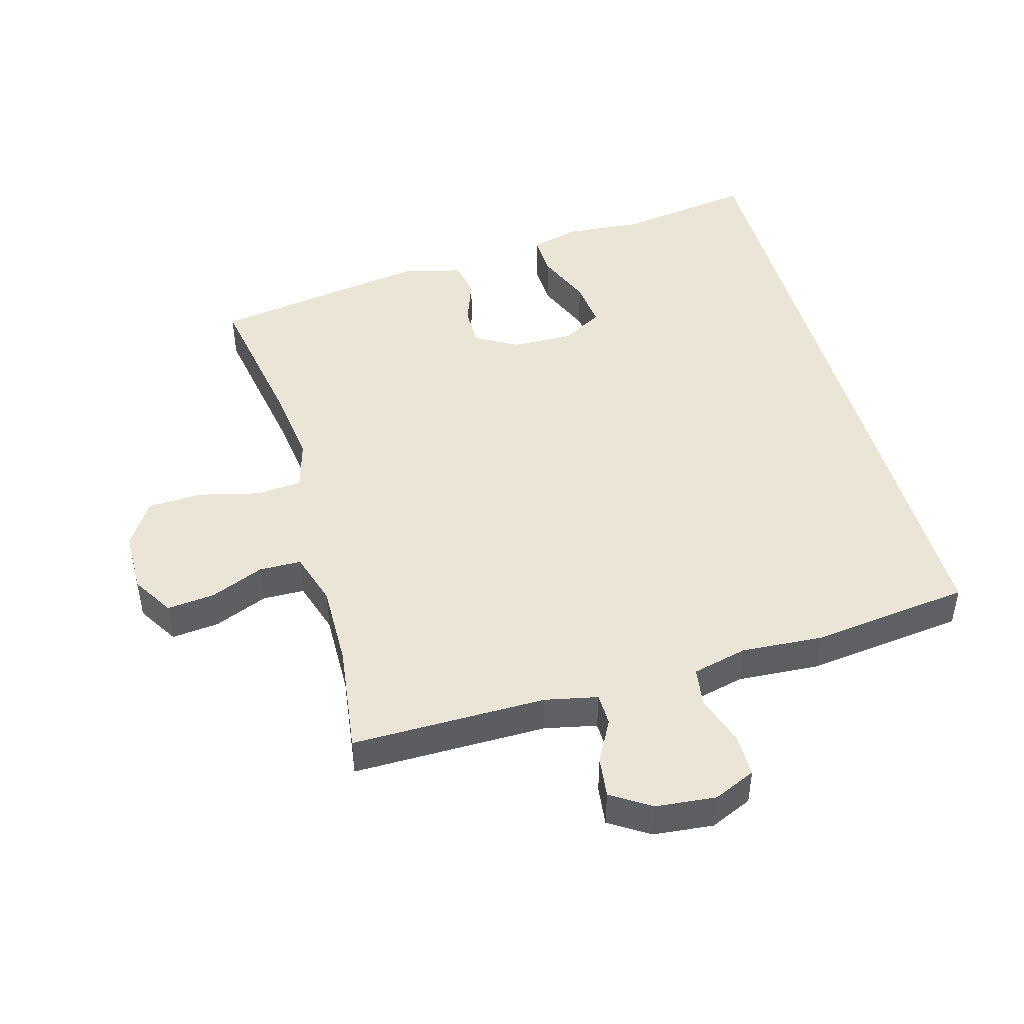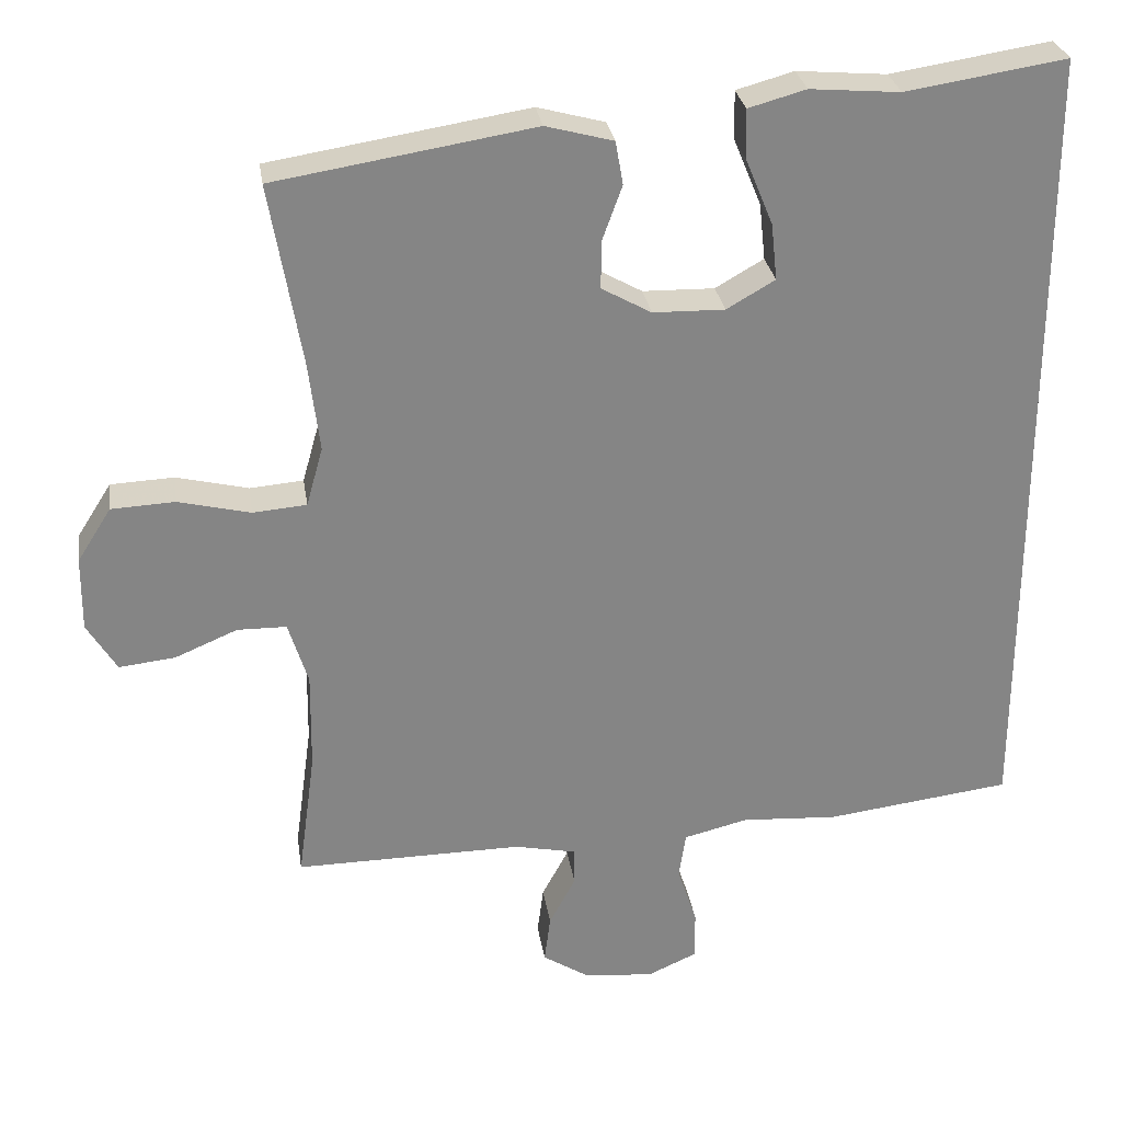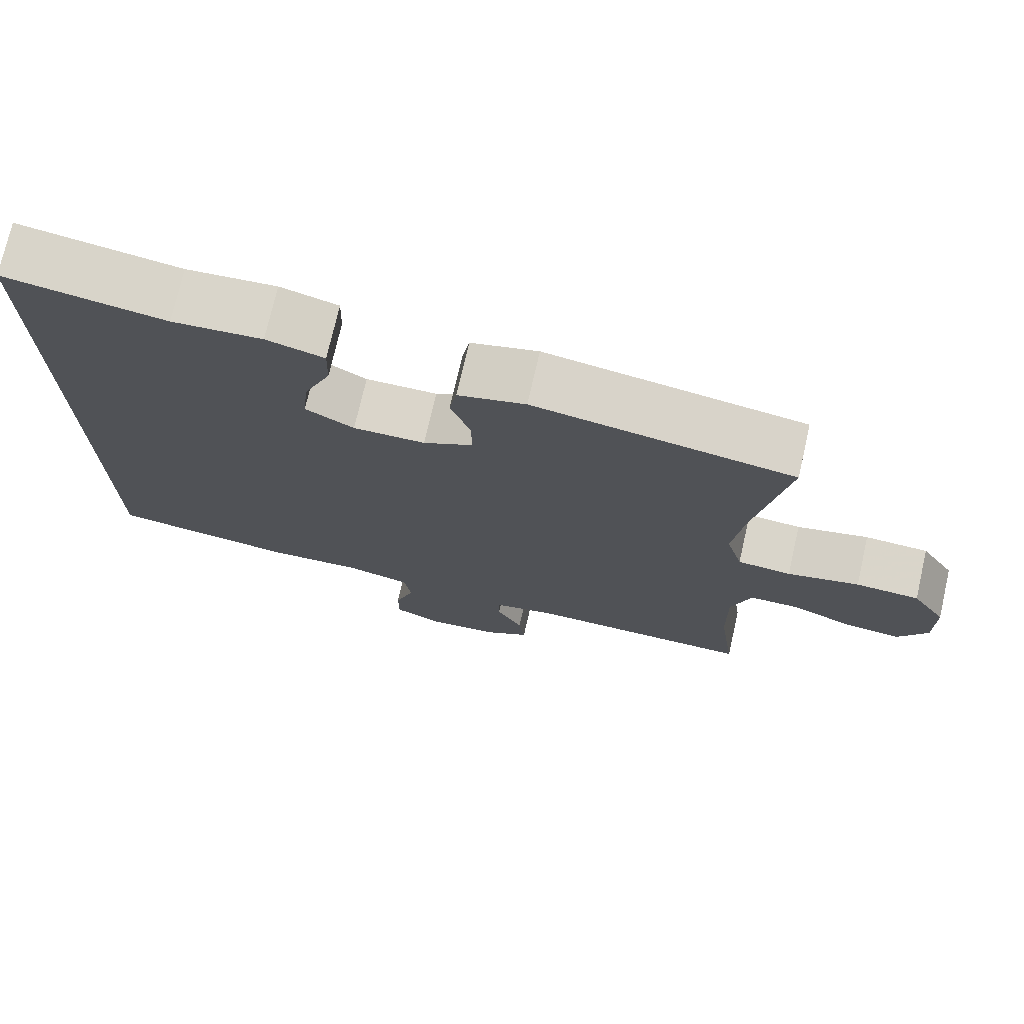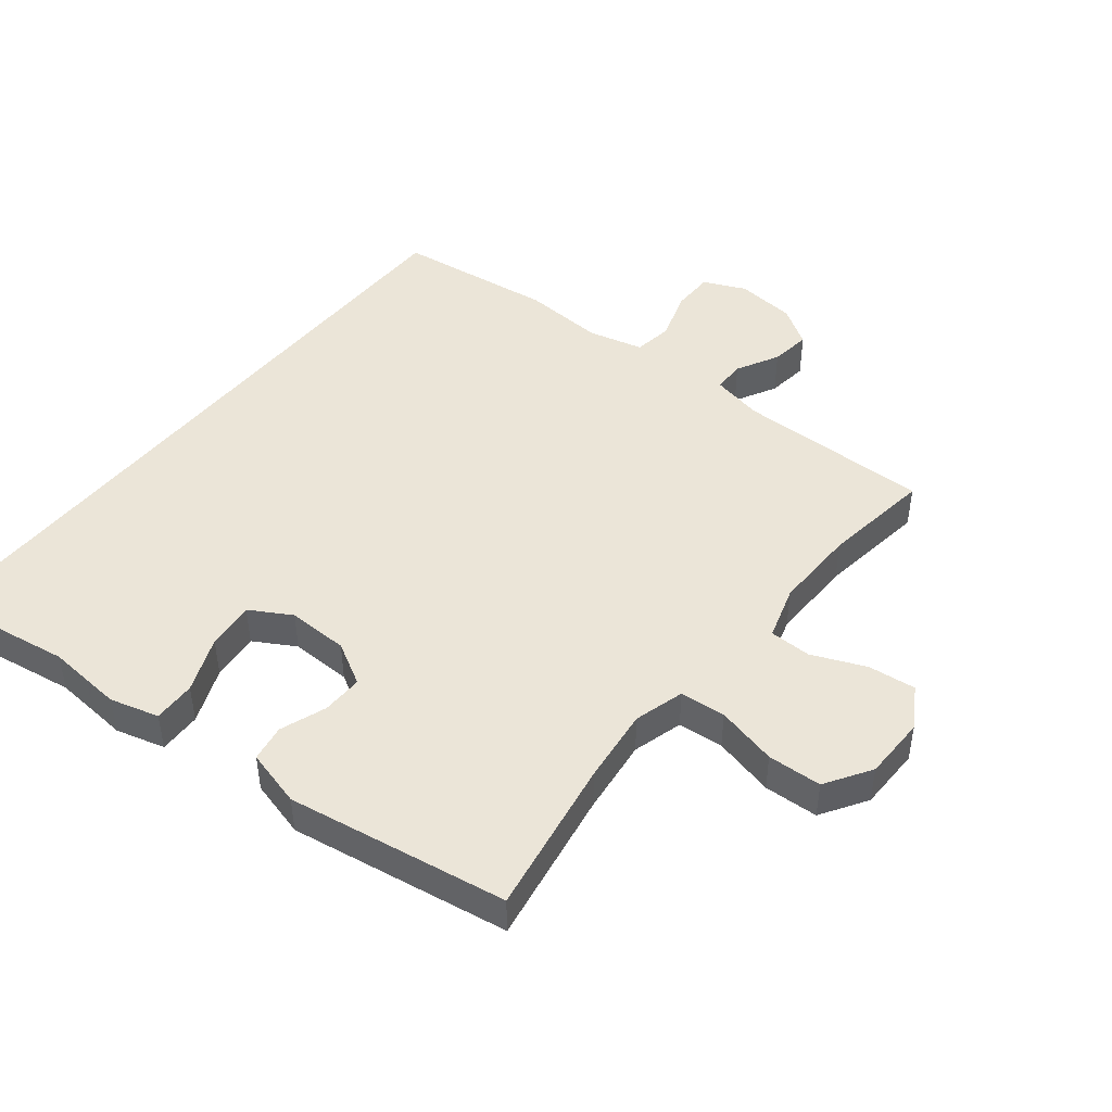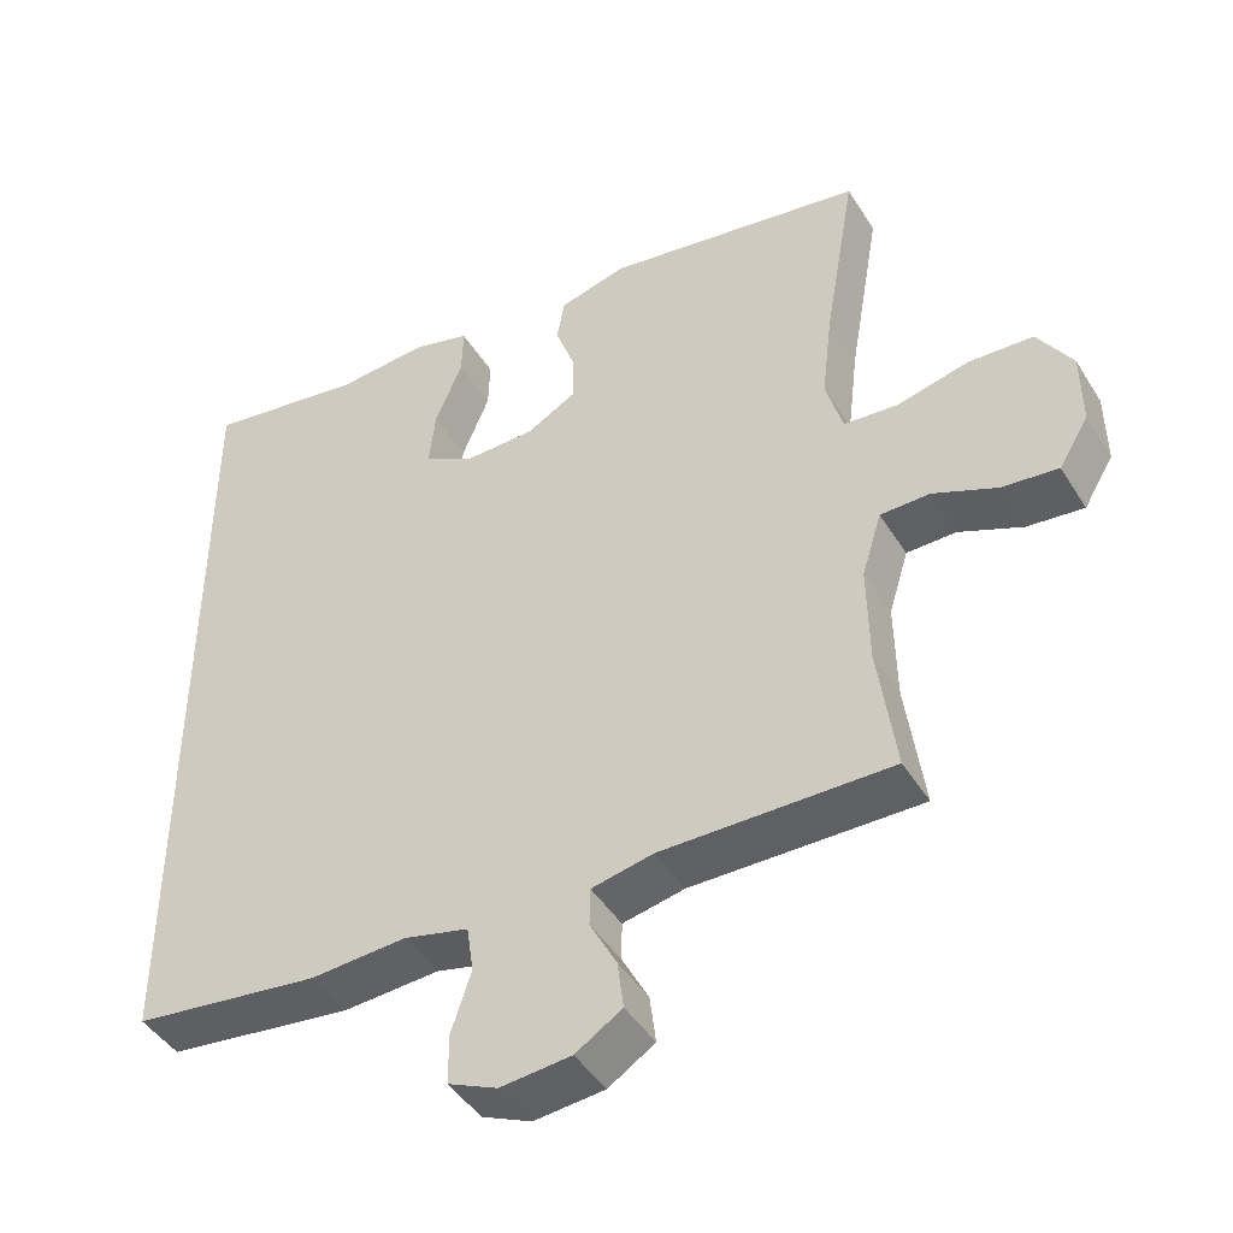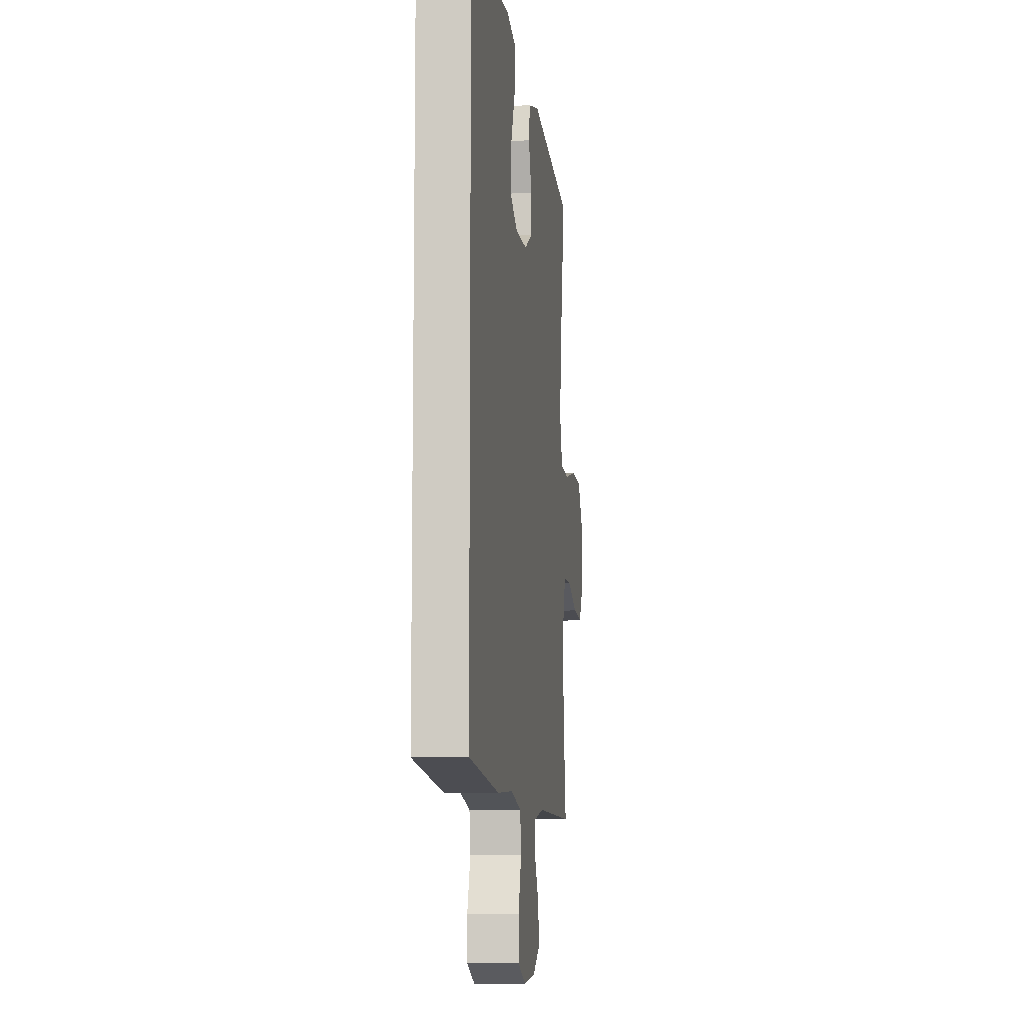
<metadata>
{"format":"obj","ext":"obj","renderer":"f3d","projection":"perspective","resolution":1024,"background":"white","views":[{"elev":45.9,"azim":164.5,"up":"+Y"},{"elev":28.6,"azim":171.4,"up":"+Z"},{"elev":74.2,"azim":12.9,"up":"+Z"},{"elev":46.0,"azim":38.7,"up":"+Y"},{"elev":-44.9,"azim":30.0,"up":"+Z"},{"elev":-9.2,"azim":-82.2,"up":"+Z"}]}
</metadata>
<code>
v -0.5 0.07 0.608
v -0.288 0.07 0.575
v -0.169 0.07 0.585
v -0.093 0.07 0.564
v -0.095 0.07 0.498
v -0.131 0.07 0.411
v -0.139 0.07 0.336
v -0.075 0.07 0.299
v 0.02 0.07 0.301
v 0.086 0.07 0.338
v 0.085 0.07 0.402
v 0.059 0.07 0.474
v 0.069 0.07 0.531
v 0.158 0.07 0.555
v 0.5 0.07 0.5
v 0.458 0.07 0.257
v 0.444 0.07 0.14
v 0.466 0.07 0.062
v 0.537 0.07 0.056
v 0.632 0.07 0.079
v 0.716 0.07 0.075
v 0.761 0.07 0.004
v 0.762 0.07 -0.094
v 0.723 0.07 -0.158
v 0.649 0.07 -0.15
v 0.566 0.07 -0.115
v 0.501 0.07 -0.116
v 0.475 0.07 -0.2
v 0.477 0.07 -0.33
v 0.5 0.07 -0.5
v 0.199 0.07 -0.497
v 0.118 0.07 -0.514
v 0.117 0.07 -0.564
v 0.152 0.07 -0.63
v 0.16 0.07 -0.693
v 0.099 0.07 -0.732
v 0.006 0.07 -0.741
v -0.059 0.07 -0.712
v -0.059 0.07 -0.646
v -0.033 0.07 -0.567
v -0.042 0.07 -0.506
v -0.127 0.07 -0.485
v -0.254 0.07 -0.493
v -0.5 0.07 -0.462
v -0.5 0 0.608
v -0.288 0 0.575
v -0.169 0 0.585
v -0.093 0 0.564
v -0.095 0 0.498
v -0.131 0 0.411
v -0.139 0 0.336
v -0.075 0 0.299
v 0.02 0 0.301
v 0.086 0 0.338
v 0.085 0 0.402
v 0.059 0 0.474
v 0.069 0 0.531
v 0.158 0 0.555
v 0.5 0 0.5
v 0.458 0 0.257
v 0.444 0 0.14
v 0.466 0 0.062
v 0.537 0 0.056
v 0.632 0 0.079
v 0.716 0 0.075
v 0.761 0 0.004
v 0.762 0 -0.094
v 0.723 0 -0.158
v 0.649 0 -0.15
v 0.566 0 -0.115
v 0.501 0 -0.116
v 0.475 0 -0.2
v 0.477 0 -0.33
v 0.5 0 -0.5
v 0.199 0 -0.497
v 0.118 0 -0.514
v 0.117 0 -0.564
v 0.152 0 -0.63
v 0.16 0 -0.693
v 0.099 0 -0.732
v 0.006 0 -0.741
v -0.059 0 -0.712
v -0.059 0 -0.646
v -0.033 0 -0.567
v -0.042 0 -0.506
v -0.127 0 -0.485
v -0.254 0 -0.493
v -0.5 0 -0.462
f 44 1 2
f 43 44 2
f 42 43 2
f 41 42 2 3
f 40 41 3
f 38 39 40
f 37 38 40
f 36 37 40
f 35 36 40
f 34 35 40
f 33 34 40
f 32 33 40
f 29 30 31
f 28 29 31 32
f 27 28 32 40
f 24 25 26
f 23 24 26
f 22 23 26
f 21 22 26
f 20 21 26
f 19 20 26
f 18 19 26 27
f 17 18 27 40
f 14 15 16
f 13 14 16
f 12 13 16
f 11 12 16
f 10 11 16 17
f 9 10 17 40
f 3 4 5 6
f 3 6 7
f 40 3 7
f 8 9 40
f 7 8 40
f 46 45 88
f 46 88 87
f 46 87 86
f 47 46 86 85
f 47 85 84
f 84 83 82
f 84 82 81
f 84 81 80
f 84 80 79
f 84 79 78
f 84 78 77
f 84 77 76
f 75 74 73
f 76 75 73 72
f 84 76 72 71
f 70 69 68
f 70 68 67
f 70 67 66
f 70 66 65
f 70 65 64
f 70 64 63
f 71 70 63 62
f 84 71 62 61
f 60 59 58
f 60 58 57
f 60 57 56
f 60 56 55
f 61 60 55 54
f 84 61 54 53
f 50 49 48 47
f 51 50 47
f 51 47 84
f 84 53 52
f 84 52 51
f 1 45 46 2
f 2 46 47 3
f 3 47 48 4
f 4 48 49 5
f 5 49 50 6
f 6 50 51 7
f 7 51 52 8
f 8 52 53 9
f 9 53 54 10
f 10 54 55 11
f 11 55 56 12
f 12 56 57 13
f 13 57 58 14
f 14 58 59 15
f 15 59 60 16
f 16 60 61 17
f 17 61 62 18
f 18 62 63 19
f 19 63 64 20
f 20 64 65 21
f 21 65 66 22
f 22 66 67 23
f 23 67 68 24
f 24 68 69 25
f 25 69 70 26
f 26 70 71 27
f 27 71 72 28
f 28 72 73 29
f 29 73 74 30
f 30 74 75 31
f 31 75 76 32
f 32 76 77 33
f 33 77 78 34
f 34 78 79 35
f 35 79 80 36
f 36 80 81 37
f 37 81 82 38
f 38 82 83 39
f 39 83 84 40
f 40 84 85 41
f 41 85 86 42
f 42 86 87 43
f 43 87 88 44
f 44 88 45 1

</code>
